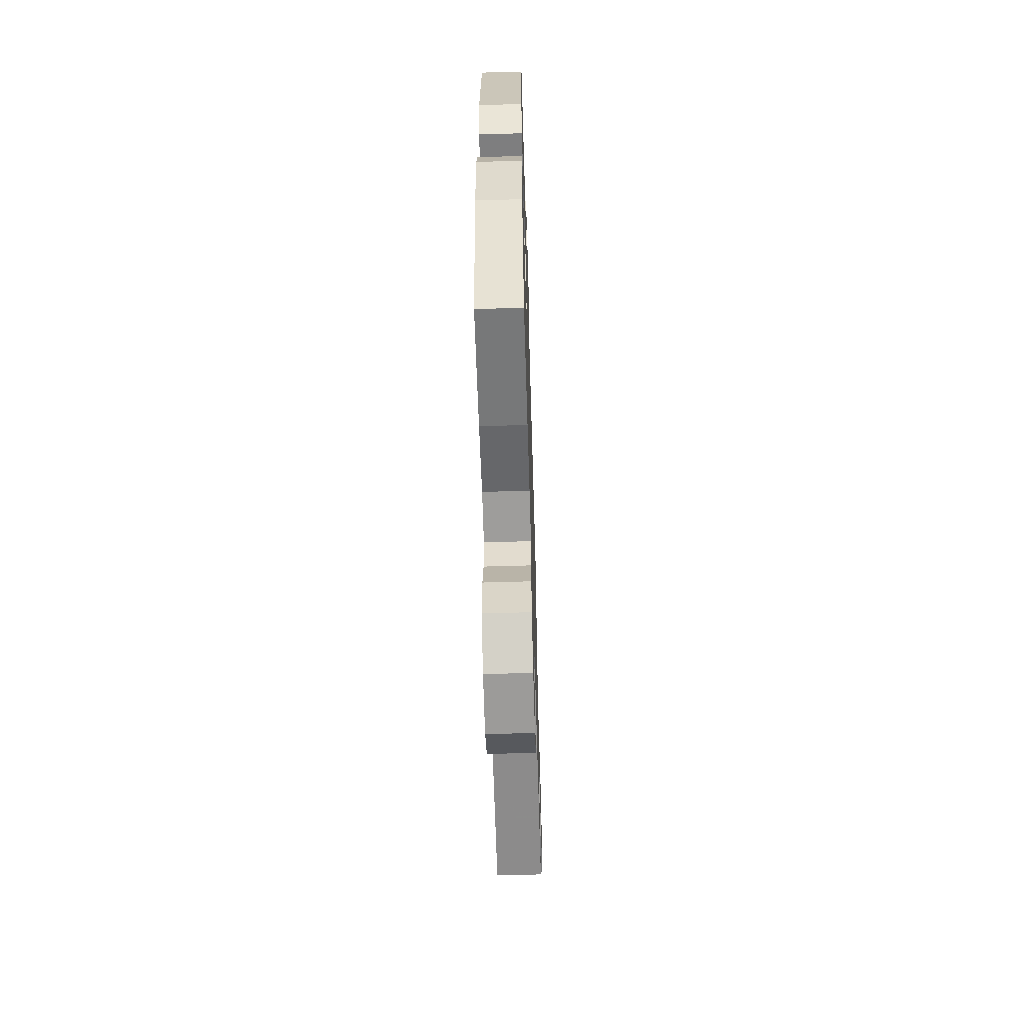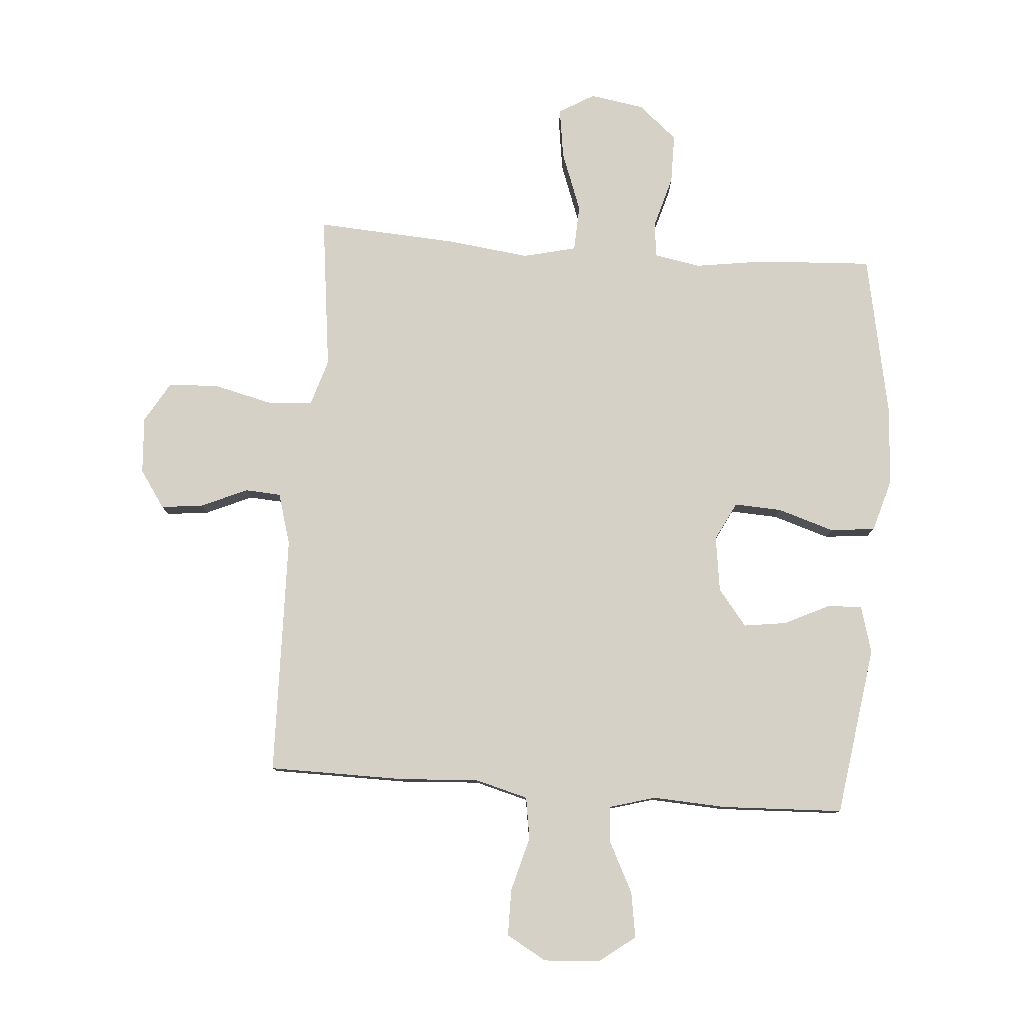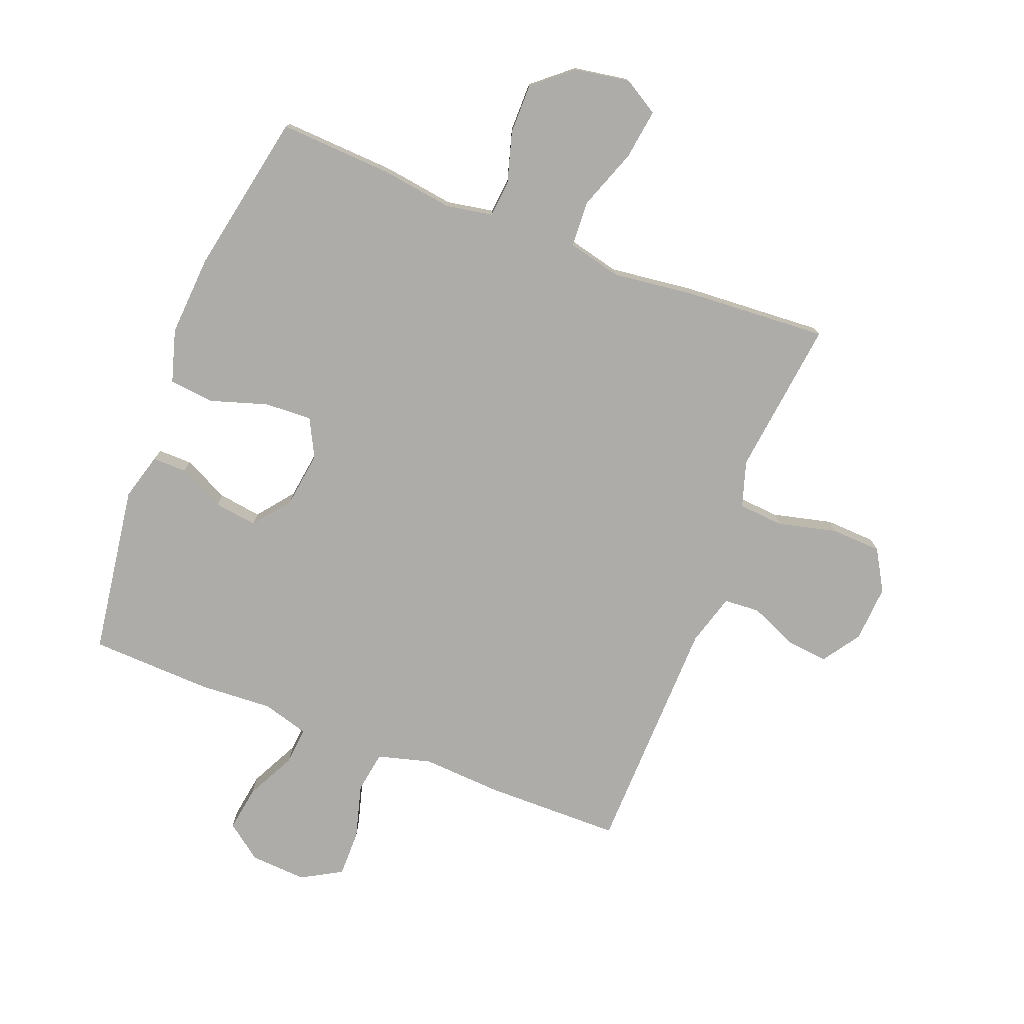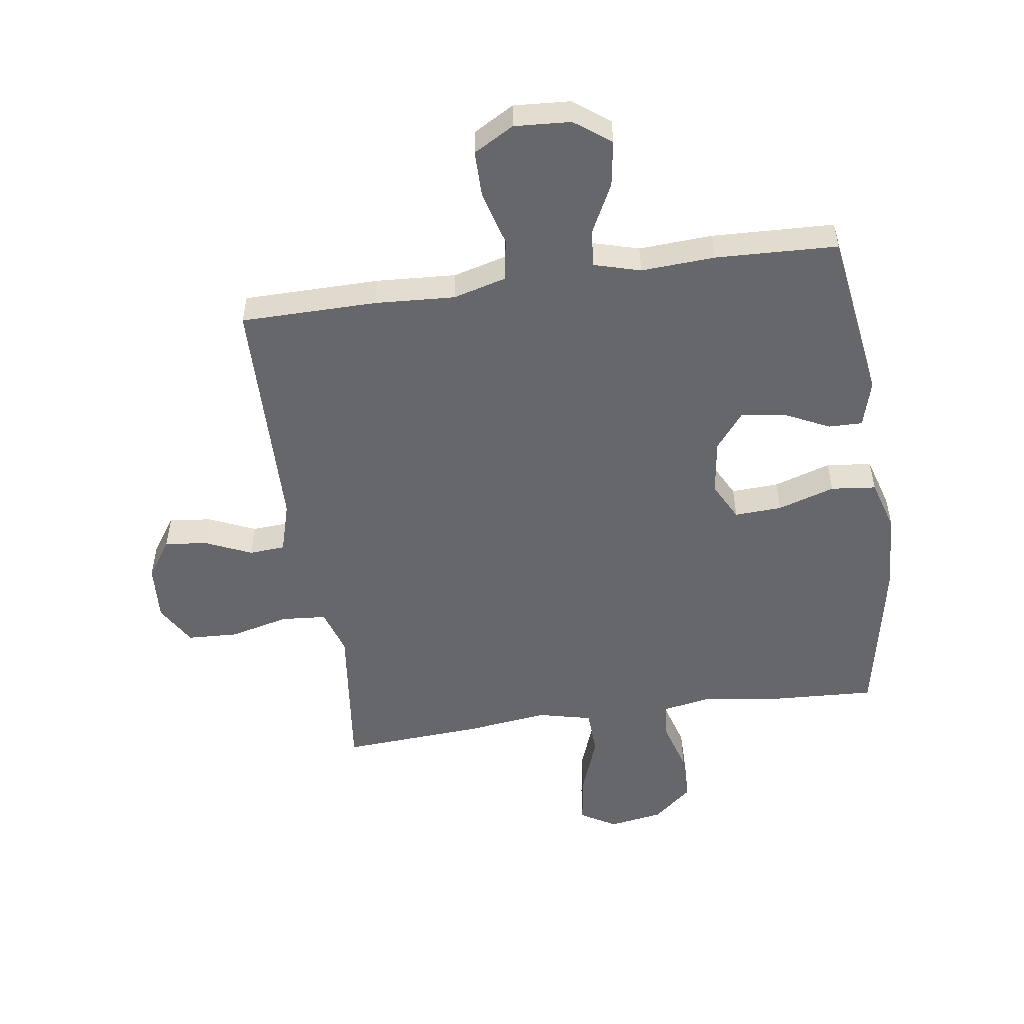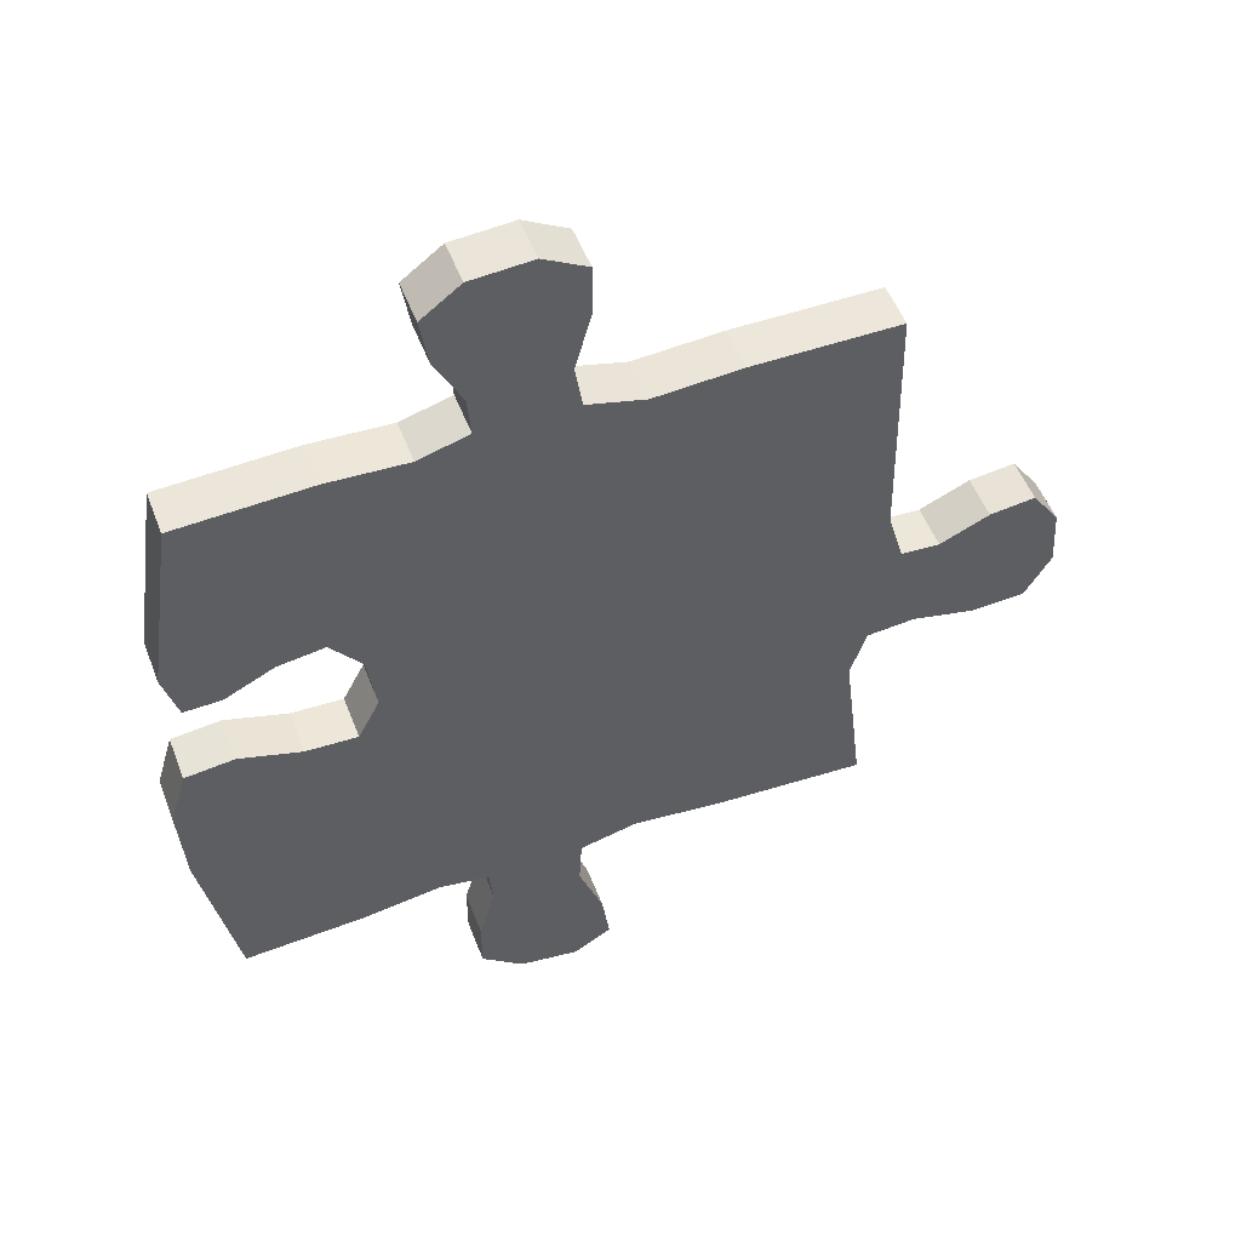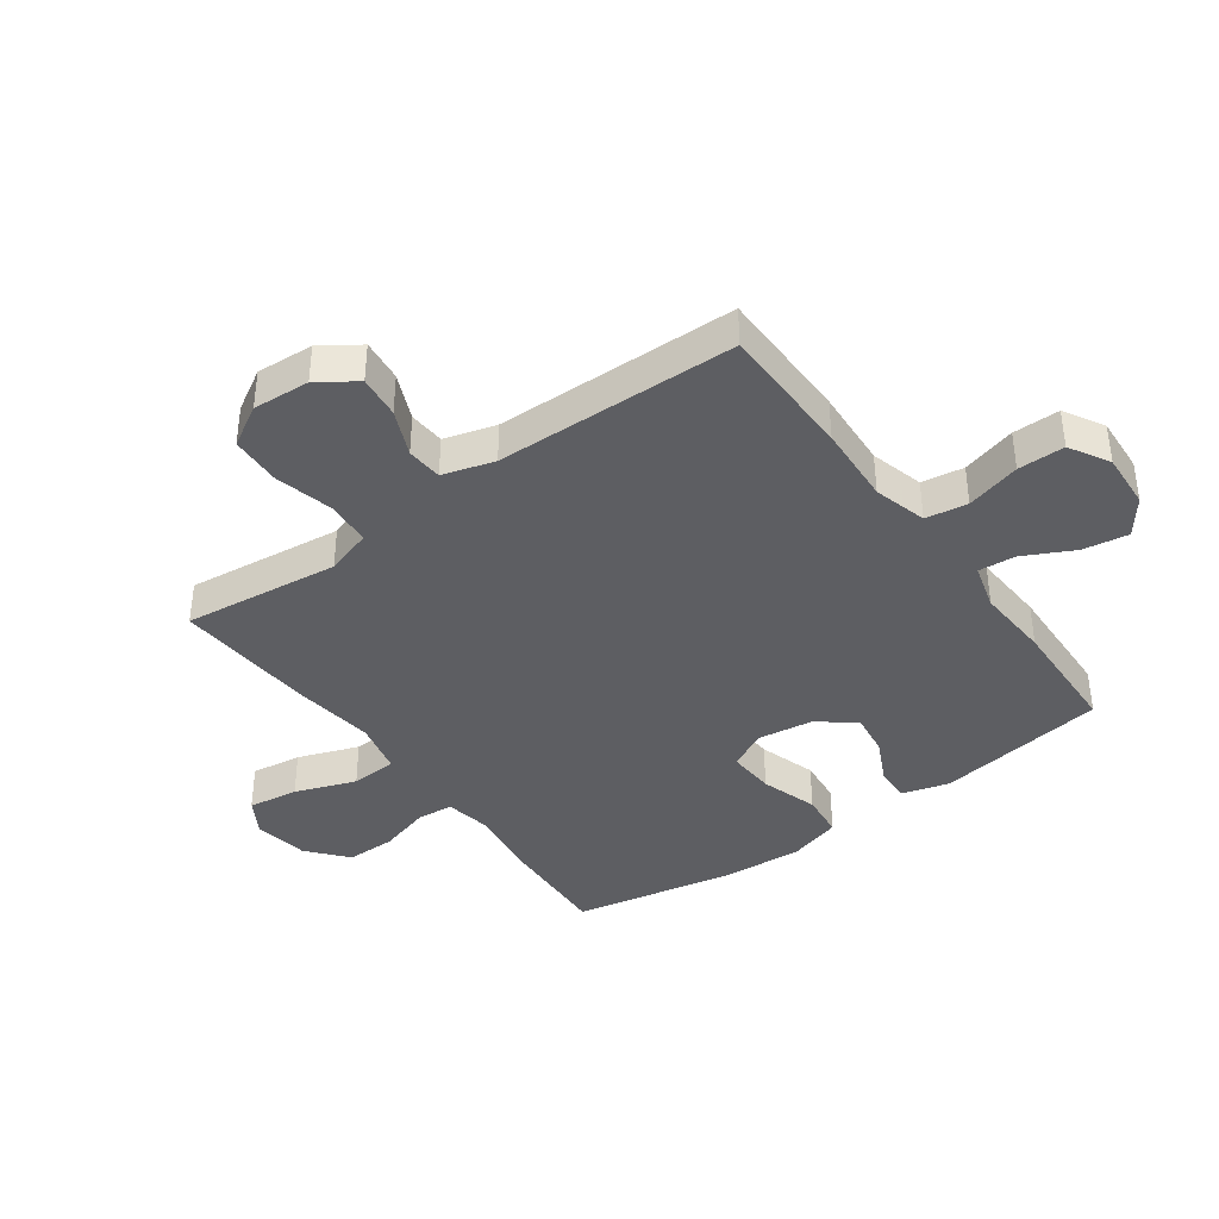
<metadata>
{"format":"obj","ext":"obj","renderer":"f3d","projection":"perspective","resolution":1024,"background":"white","views":[{"elev":-60.4,"azim":91.7,"up":"+Z"},{"elev":79.6,"azim":4.3,"up":"+Y"},{"elev":-76.6,"azim":158.8,"up":"+Y"},{"elev":-52.2,"azim":8.3,"up":"+Y"},{"elev":52.1,"azim":159.2,"up":"+Z"},{"elev":-39.2,"azim":-54.0,"up":"+Y"}]}
</metadata>
<code>
v -0.5 0.07 0.5
v -0.273 0.07 0.502
v -0.14 0.07 0.494
v -0.051 0.07 0.518
v -0.04 0.07 0.588
v -0.065 0.07 0.679
v -0.065 0.07 0.757
v 0.002 0.07 0.795
v 0.096 0.07 0.789
v 0.156 0.07 0.744
v 0.144 0.07 0.668
v 0.102 0.07 0.585
v 0.097 0.07 0.523
v 0.174 0.07 0.501
v 0.297 0.07 0.508
v 0.5 0.07 0.5
v 0.542 0.07 0.215
v 0.52 0.07 0.137
v 0.463 0.07 0.138
v 0.387 0.07 0.175
v 0.315 0.07 0.185
v 0.267 0.07 0.124
v 0.254 0.07 0.031
v 0.287 0.07 -0.033
v 0.366 0.07 -0.029
v 0.461 0.07 0.001
v 0.536 0.07 -0.007
v 0.562 0.07 -0.095
v 0.553 0.07 -0.229
v 0.5 0.07 -0.5
v 0.31 0.07 -0.49
v 0.192 0.07 -0.473
v 0.114 0.07 -0.487
v 0.108 0.07 -0.547
v 0.133 0.07 -0.633
v 0.133 0.07 -0.716
v 0.068 0.07 -0.771
v -0.023 0.07 -0.786
v -0.082 0.07 -0.751
v -0.07 0.07 -0.667
v -0.033 0.07 -0.566
v -0.037 0.07 -0.489
v -0.126 0.07 -0.468
v -0.263 0.07 -0.485
v -0.5 0.07 -0.5
v -0.483 0.07 -0.357
v -0.469 0.07 -0.24
v -0.493 0.07 -0.163
v -0.568 0.07 -0.157
v -0.667 0.07 -0.181
v -0.751 0.07 -0.177
v -0.791 0.07 -0.109
v -0.785 0.07 -0.014
v -0.742 0.07 0.049
v -0.671 0.07 0.041
v -0.594 0.07 0.007
v -0.534 0.07 0.011
v -0.509 0.07 0.097
v -0.5 0 0.5
v -0.273 0 0.502
v -0.14 0 0.494
v -0.051 0 0.518
v -0.04 0 0.588
v -0.065 0 0.679
v -0.065 0 0.757
v 0.002 0 0.795
v 0.096 0 0.789
v 0.156 0 0.744
v 0.144 0 0.668
v 0.102 0 0.585
v 0.097 0 0.523
v 0.174 0 0.501
v 0.297 0 0.508
v 0.5 0 0.5
v 0.542 0 0.215
v 0.52 0 0.137
v 0.463 0 0.138
v 0.387 0 0.175
v 0.315 0 0.185
v 0.267 0 0.124
v 0.254 0 0.031
v 0.287 0 -0.033
v 0.366 0 -0.029
v 0.461 0 0.001
v 0.536 0 -0.007
v 0.562 0 -0.095
v 0.553 0 -0.229
v 0.5 0 -0.5
v 0.31 0 -0.49
v 0.192 0 -0.473
v 0.114 0 -0.487
v 0.108 0 -0.547
v 0.133 0 -0.633
v 0.133 0 -0.716
v 0.068 0 -0.771
v -0.023 0 -0.786
v -0.082 0 -0.751
v -0.07 0 -0.667
v -0.033 0 -0.566
v -0.037 0 -0.489
v -0.126 0 -0.468
v -0.263 0 -0.485
v -0.5 0 -0.5
v -0.483 0 -0.357
v -0.469 0 -0.24
v -0.493 0 -0.163
v -0.568 0 -0.157
v -0.667 0 -0.181
v -0.751 0 -0.177
v -0.791 0 -0.109
v -0.785 0 -0.014
v -0.742 0 0.049
v -0.671 0 0.041
v -0.594 0 0.007
v -0.534 0 0.011
v -0.509 0 0.097
f 53 54 55 56
f 53 56 57
f 52 53 57
f 49 50 51 52
f 48 49 52 57
f 47 48 57 58
f 43 44 45 46
f 42 43 46 47
f 38 39 40 41
f 36 37 38 41
f 34 35 36 41
f 33 34 41 42
f 32 33 42 47
f 25 26 27 28
f 24 25 28 29
f 17 18 19 20
f 17 20 21
f 14 15 16 17
f 13 14 17 21
f 9 10 11 12
f 9 12 13
f 8 9 13
f 5 6 7 8
f 4 5 8 13
f 3 4 13 21
f 24 29 30 31
f 23 24 31 32
f 2 3 21 22
f 2 22 23
f 23 32 47 58
f 1 2 23 58
f 114 113 112 111
f 115 114 111
f 115 111 110
f 110 109 108 107
f 115 110 107 106
f 116 115 106 105
f 104 103 102 101
f 105 104 101 100
f 99 98 97 96
f 99 96 95 94
f 99 94 93 92
f 100 99 92 91
f 105 100 91 90
f 86 85 84 83
f 87 86 83 82
f 78 77 76 75
f 79 78 75
f 75 74 73 72
f 79 75 72 71
f 70 69 68 67
f 71 70 67
f 71 67 66
f 66 65 64 63
f 71 66 63 62
f 79 71 62 61
f 89 88 87 82
f 90 89 82 81
f 80 79 61 60
f 81 80 60
f 116 105 90 81
f 116 81 60 59
f 1 59 60 2
f 2 60 61 3
f 3 61 62 4
f 4 62 63 5
f 5 63 64 6
f 6 64 65 7
f 7 65 66 8
f 8 66 67 9
f 9 67 68 10
f 10 68 69 11
f 11 69 70 12
f 12 70 71 13
f 13 71 72 14
f 14 72 73 15
f 15 73 74 16
f 16 74 75 17
f 17 75 76 18
f 18 76 77 19
f 19 77 78 20
f 20 78 79 21
f 21 79 80 22
f 22 80 81 23
f 23 81 82 24
f 24 82 83 25
f 25 83 84 26
f 26 84 85 27
f 27 85 86 28
f 28 86 87 29
f 29 87 88 30
f 30 88 89 31
f 31 89 90 32
f 32 90 91 33
f 33 91 92 34
f 34 92 93 35
f 35 93 94 36
f 36 94 95 37
f 37 95 96 38
f 38 96 97 39
f 39 97 98 40
f 40 98 99 41
f 41 99 100 42
f 42 100 101 43
f 43 101 102 44
f 44 102 103 45
f 45 103 104 46
f 46 104 105 47
f 47 105 106 48
f 48 106 107 49
f 49 107 108 50
f 50 108 109 51
f 51 109 110 52
f 52 110 111 53
f 53 111 112 54
f 54 112 113 55
f 55 113 114 56
f 56 114 115 57
f 57 115 116 58
f 58 116 59 1

</code>
